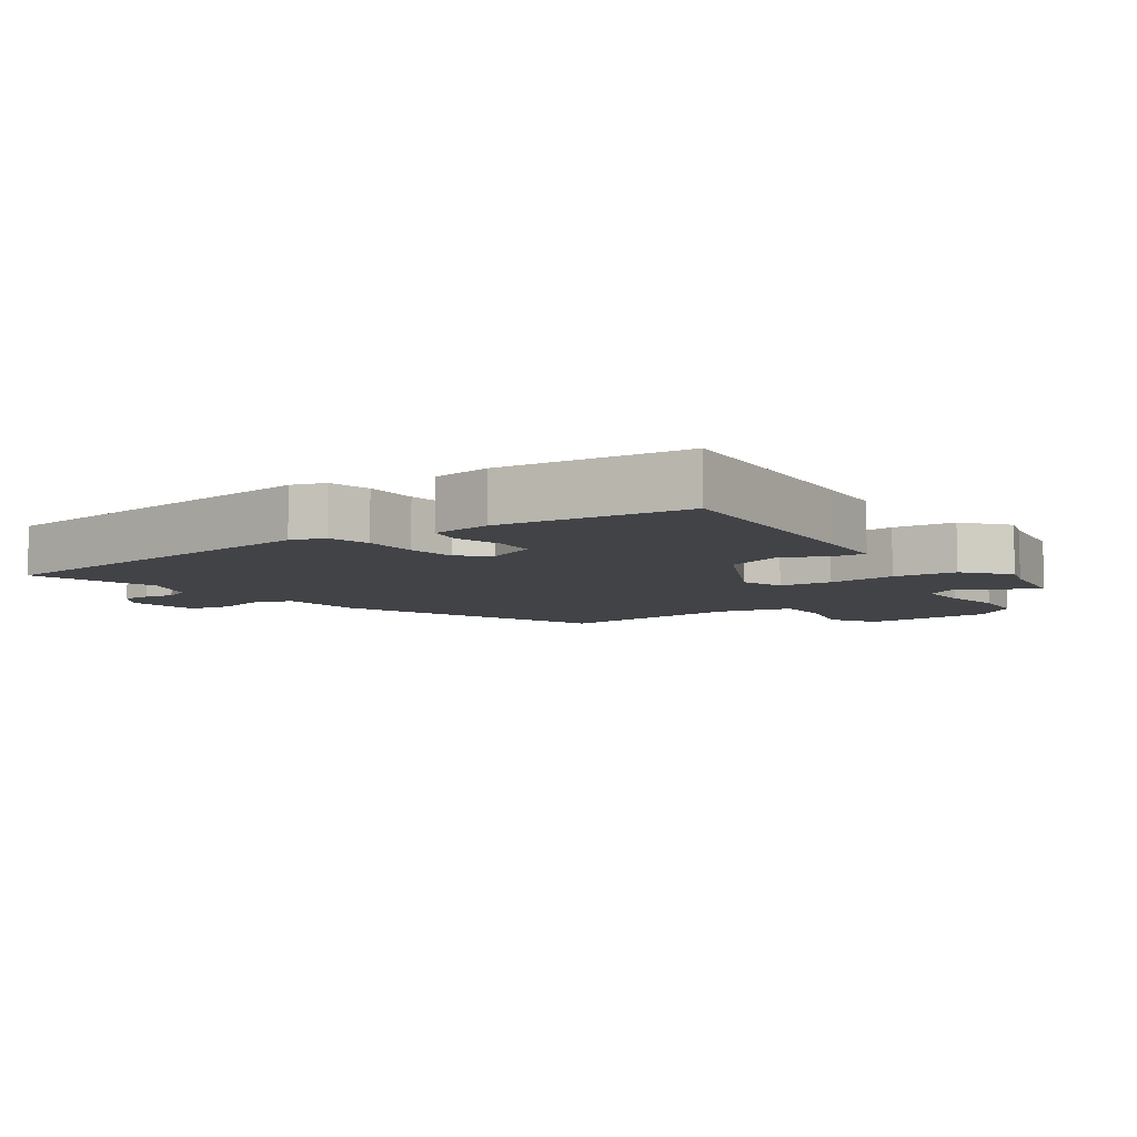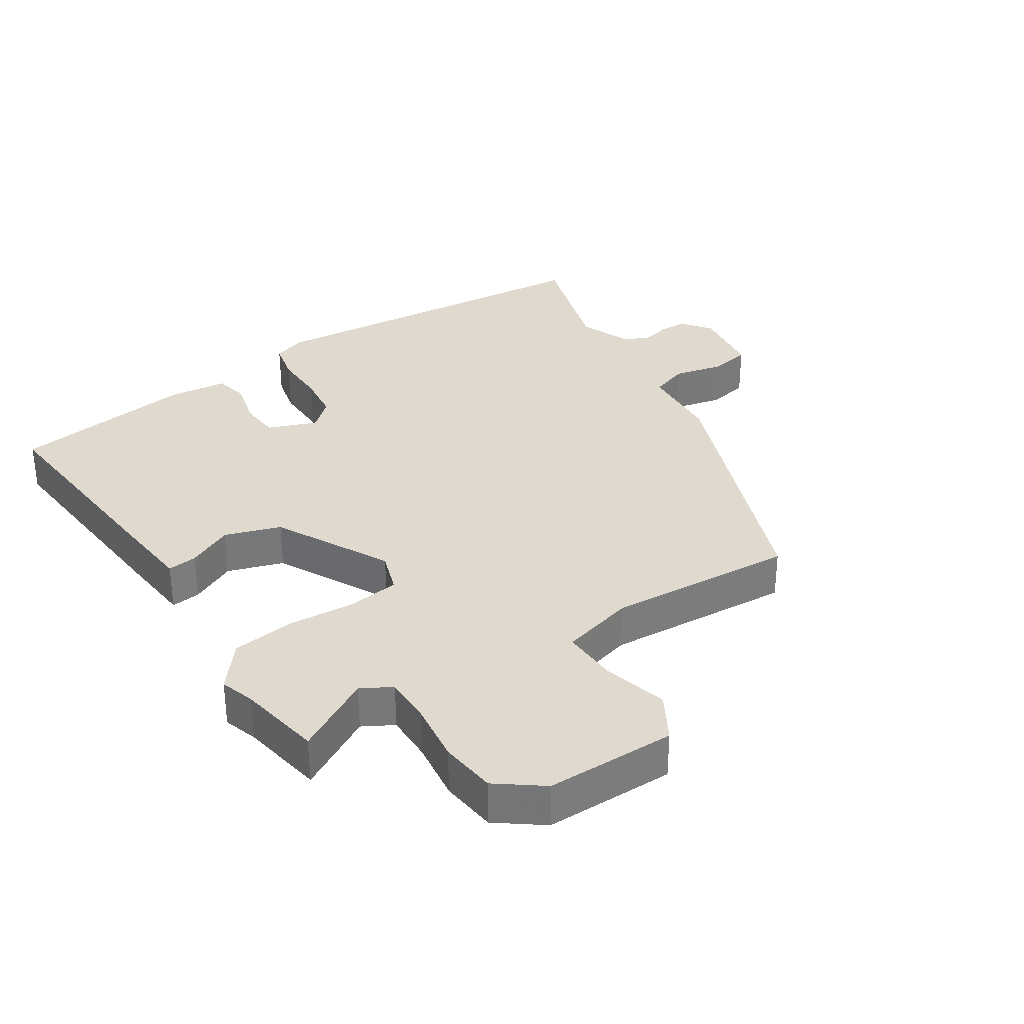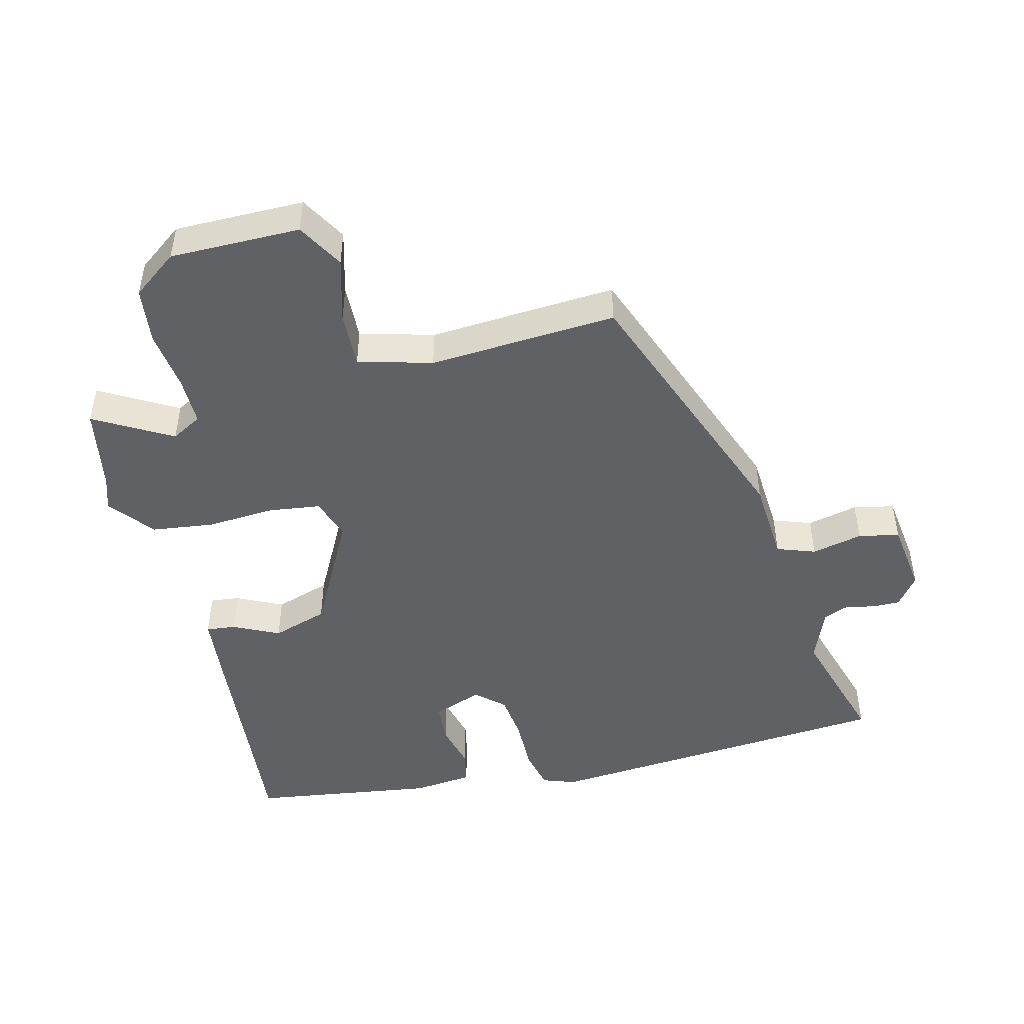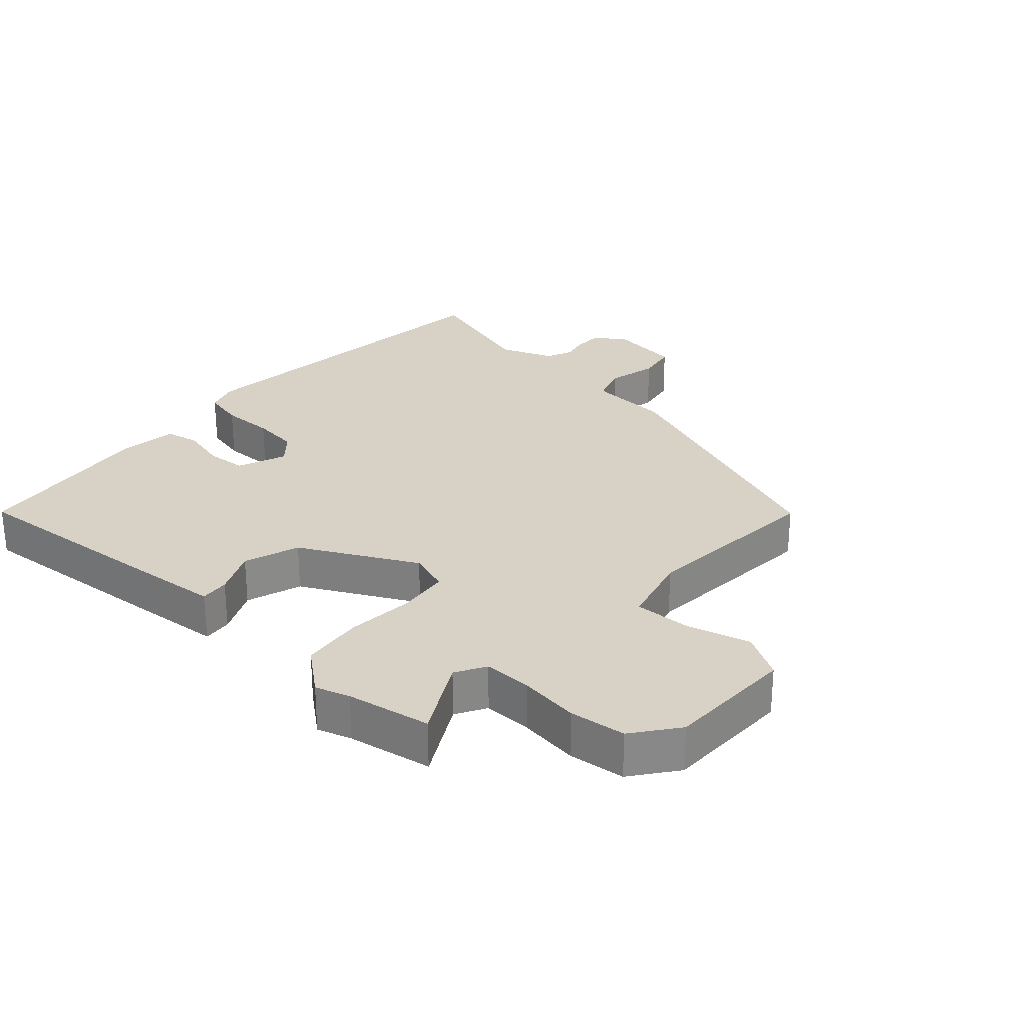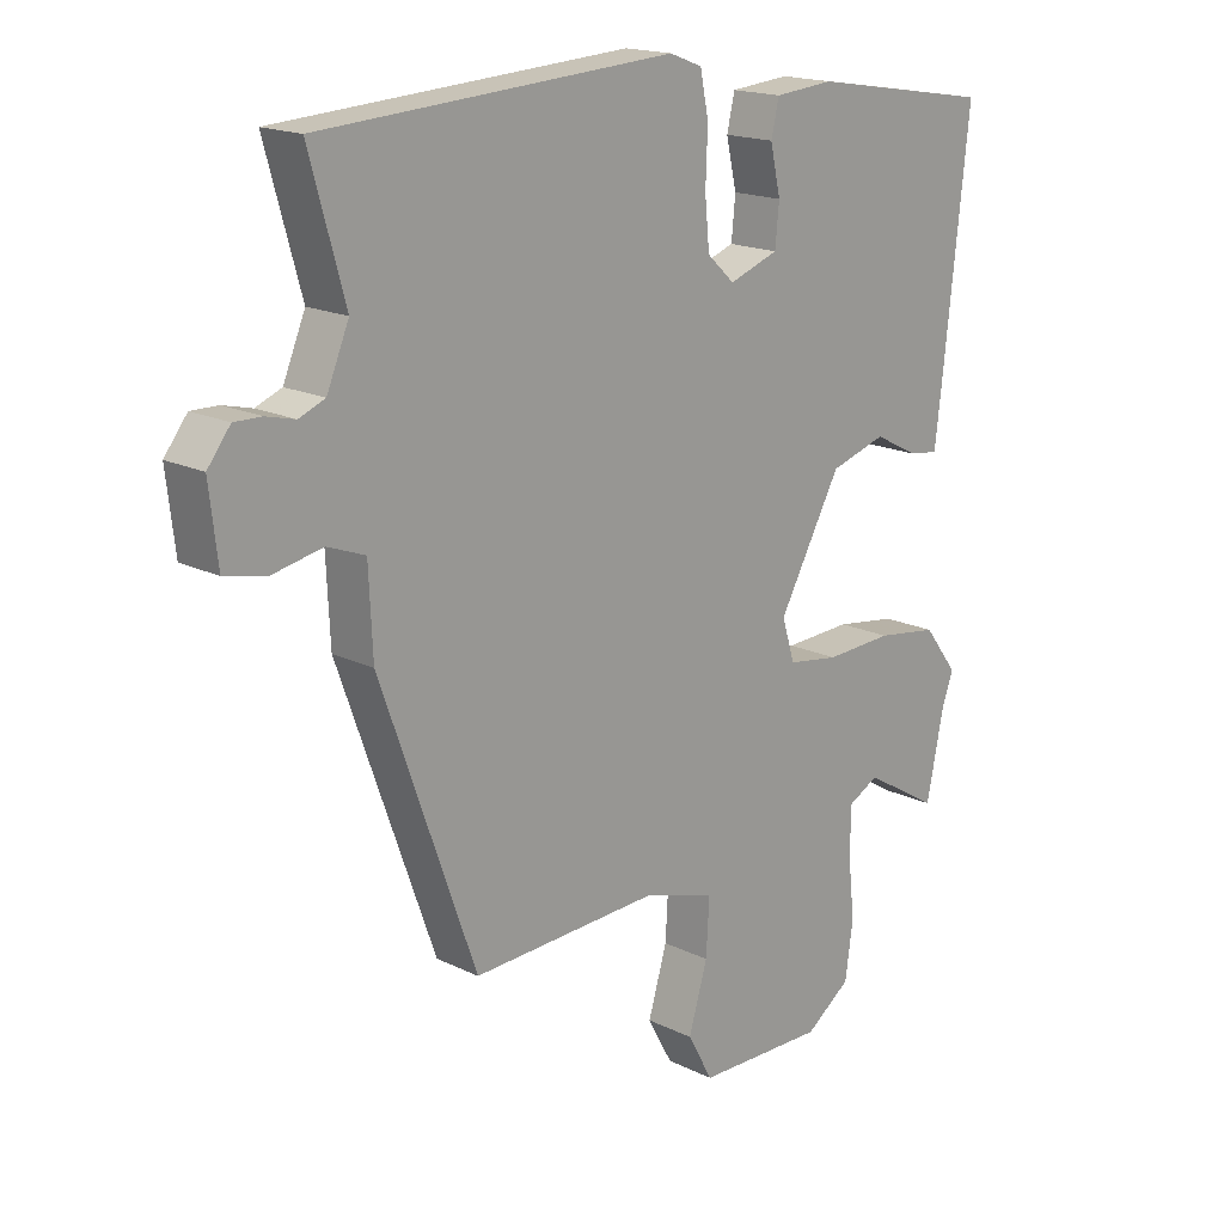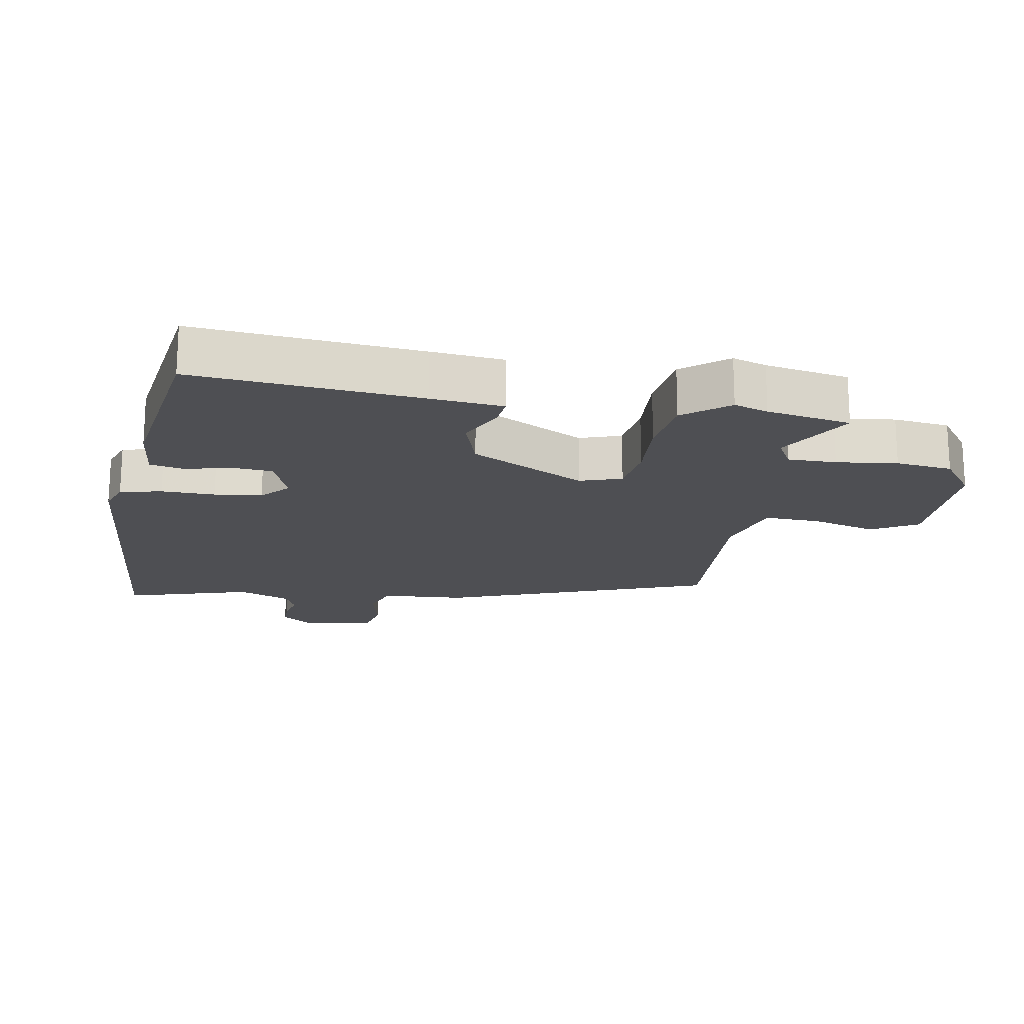
<metadata>
{"format":"obj","ext":"obj","renderer":"f3d","projection":"perspective","resolution":1024,"background":"white","views":[{"elev":-7.3,"azim":37.6,"up":"+Y"},{"elev":32.9,"azim":148.2,"up":"+Y"},{"elev":-47.4,"azim":-164.9,"up":"+Y"},{"elev":27.4,"azim":133.7,"up":"+Y"},{"elev":17.5,"azim":-46.0,"up":"+Z"},{"elev":-18.2,"azim":81.1,"up":"+Y"}]}
</metadata>
<code>
v 0.52 0.07 -0.403
v 0.494 0.07 -0.531
v 0.378 0.07 -0.462
v 0.331 0.07 -0.487
v 0.33 0.07 -0.561
v 0.34 0.07 -0.654
v 0.328 0.07 -0.74
v 0.258 0.07 -0.79
v 0.059 0.07 -0.786
v 0.02 0.07 -0.715
v 0.049 0.07 -0.617
v 0.054 0.07 -0.531
v -0.058 0.07 -0.498
v -0.345 0.07 -0.511
v -0.492 0.07 -0.099
v -0.498 0.07 0.029
v -0.556 0.07 0.051
v -0.634 0.07 0.035
v -0.696 0.07 0.049
v -0.709 0.07 0.161
v -0.674 0.07 0.206
v -0.632 0.07 0.205
v -0.588 0.07 0.194
v -0.548 0.07 0.21
v -0.514 0.07 0.291
v -0.568 0.07 0.485
v -0.026 0.07 0.519
v 0.024 0.07 0.5
v 0.037 0.07 0.436
v 0.034 0.07 0.354
v 0.041 0.07 0.281
v 0.083 0.07 0.242
v 0.159 0.07 0.269
v 0.165 0.07 0.331
v 0.149 0.07 0.402
v 0.161 0.07 0.454
v 0.252 0.07 0.462
v 0.534 0.07 0.416
v 0.496 0.07 0.072
v 0.483 0.07 -0.038
v 0.438 0.07 -0.032
v 0.369 0.07 0.003
v 0.283 0.07 -0.023
v 0.187 0.07 -0.197
v 0.207 0.07 -0.261
v 0.286 0.07 -0.273
v 0.39 0.07 -0.268
v 0.485 0.07 -0.282
v 0.538 0.07 -0.351
v 0.52 0 -0.403
v 0.494 0 -0.531
v 0.378 0 -0.462
v 0.331 0 -0.487
v 0.33 0 -0.561
v 0.34 0 -0.654
v 0.328 0 -0.74
v 0.258 0 -0.79
v 0.059 0 -0.786
v 0.02 0 -0.715
v 0.049 0 -0.617
v 0.054 0 -0.531
v -0.058 0 -0.498
v -0.345 0 -0.511
v -0.492 0 -0.099
v -0.498 0 0.029
v -0.556 0 0.051
v -0.634 0 0.035
v -0.696 0 0.049
v -0.709 0 0.161
v -0.674 0 0.206
v -0.632 0 0.205
v -0.588 0 0.194
v -0.548 0 0.21
v -0.514 0 0.291
v -0.568 0 0.485
v -0.026 0 0.519
v 0.024 0 0.5
v 0.037 0 0.436
v 0.034 0 0.354
v 0.041 0 0.281
v 0.083 0 0.242
v 0.159 0 0.269
v 0.165 0 0.331
v 0.149 0 0.402
v 0.161 0 0.454
v 0.252 0 0.462
v 0.534 0 0.416
v 0.496 0 0.072
v 0.483 0 -0.038
v 0.438 0 -0.032
v 0.369 0 0.003
v 0.283 0 -0.023
v 0.187 0 -0.197
v 0.207 0 -0.261
v 0.286 0 -0.273
v 0.39 0 -0.268
v 0.485 0 -0.282
v 0.538 0 -0.351
f 46 47 48 49
f 45 46 49 1
f 39 40 41 42
f 39 42 43
f 38 39 43
f 37 38 43
f 34 35 36 37
f 33 34 37 43
f 32 33 43 44
f 27 28 29 30
f 25 26 27 30
f 24 25 30 31
f 23 24 31 32
f 21 22 23
f 20 21 23
f 17 18 19 20
f 16 17 20 23
f 13 14 15 16
f 12 13 16 23
f 8 9 10 11
f 8 11 12
f 5 6 7 8
f 4 5 8 12
f 3 4 12 23
f 45 1 2 3
f 23 32 44
f 23 44 45
f 3 23 45
f 98 97 96 95
f 50 98 95 94
f 91 90 89 88
f 92 91 88
f 92 88 87
f 92 87 86
f 86 85 84 83
f 92 86 83 82
f 93 92 82 81
f 79 78 77 76
f 79 76 75 74
f 80 79 74 73
f 81 80 73 72
f 72 71 70
f 72 70 69
f 69 68 67 66
f 72 69 66 65
f 65 64 63 62
f 72 65 62 61
f 60 59 58 57
f 61 60 57
f 57 56 55 54
f 61 57 54 53
f 72 61 53 52
f 52 51 50 94
f 93 81 72
f 94 93 72
f 94 72 52
f 1 50 51 2
f 2 51 52 3
f 3 52 53 4
f 4 53 54 5
f 5 54 55 6
f 6 55 56 7
f 7 56 57 8
f 8 57 58 9
f 9 58 59 10
f 10 59 60 11
f 11 60 61 12
f 12 61 62 13
f 13 62 63 14
f 14 63 64 15
f 15 64 65 16
f 16 65 66 17
f 17 66 67 18
f 18 67 68 19
f 19 68 69 20
f 20 69 70 21
f 21 70 71 22
f 22 71 72 23
f 23 72 73 24
f 24 73 74 25
f 25 74 75 26
f 26 75 76 27
f 27 76 77 28
f 28 77 78 29
f 29 78 79 30
f 30 79 80 31
f 31 80 81 32
f 32 81 82 33
f 33 82 83 34
f 34 83 84 35
f 35 84 85 36
f 36 85 86 37
f 37 86 87 38
f 38 87 88 39
f 39 88 89 40
f 40 89 90 41
f 41 90 91 42
f 42 91 92 43
f 43 92 93 44
f 44 93 94 45
f 45 94 95 46
f 46 95 96 47
f 47 96 97 48
f 48 97 98 49
f 49 98 50 1

</code>
